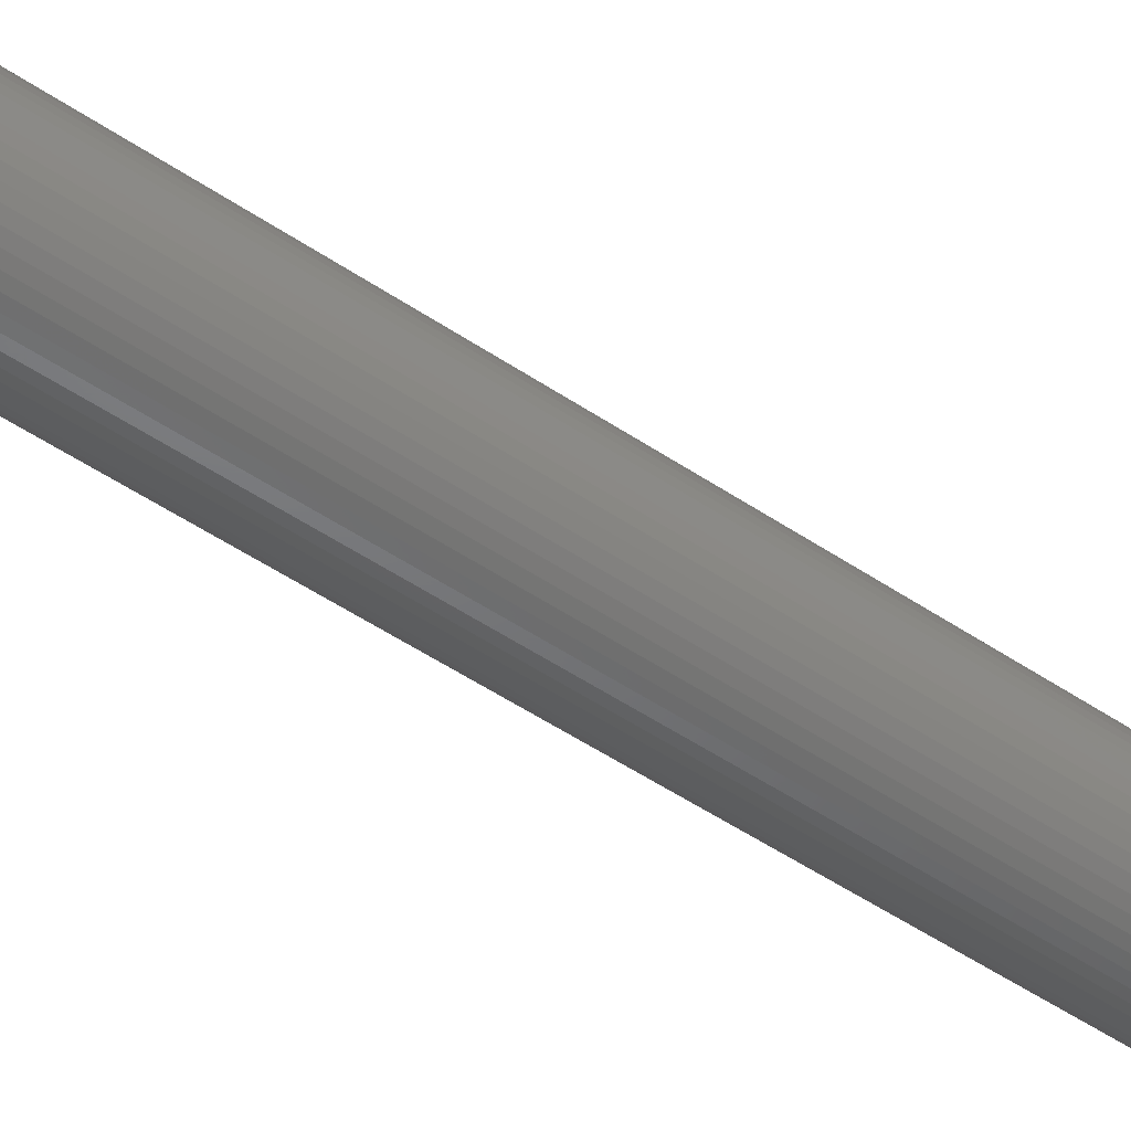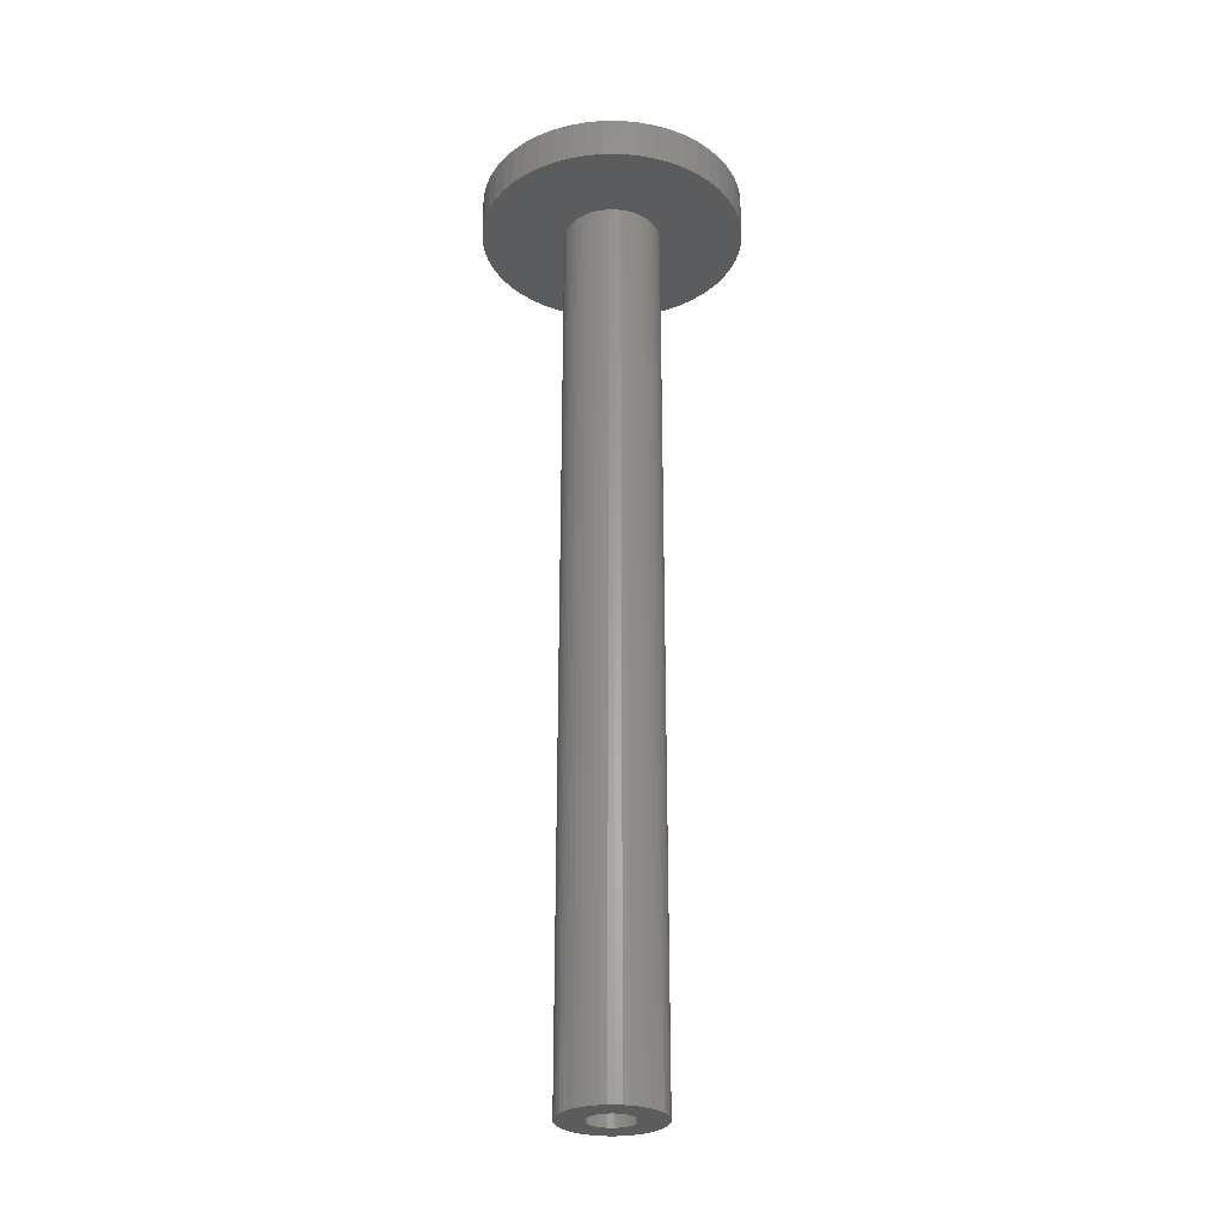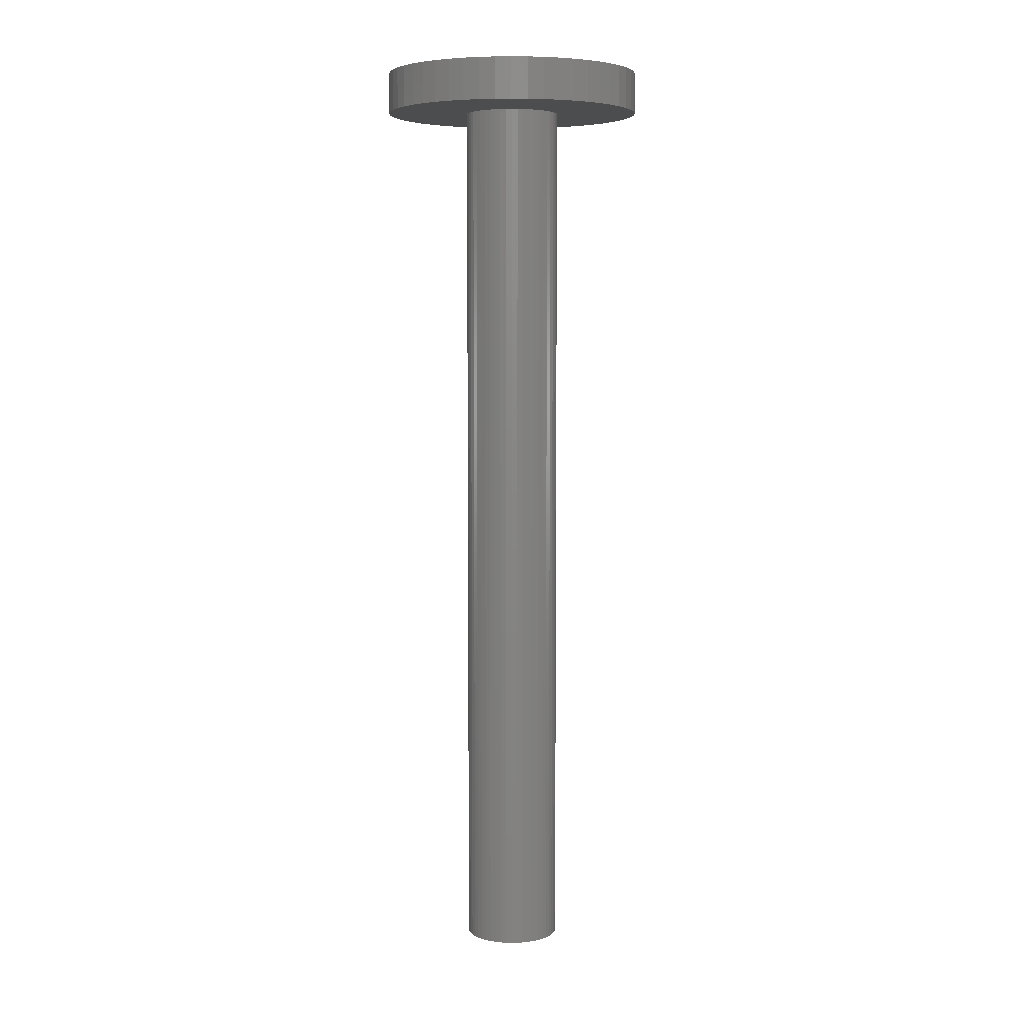
<metadata>
{"format":"stl","ext":"stl","renderer":"f3d","projection":"perspective","resolution":1024,"background":"white","views":[{"elev":-49.7,"azim":53.1,"up":"+Y"},{"elev":-28.4,"azim":-21.0,"up":"+Z"},{"elev":5.8,"azim":169.5,"up":"+Z"}]}
</metadata>
<code>
# stl→obj: 344 verts, 688 faces
v 19 0 145
v 18.85 2.381 139
v 18.85 2.381 145
v 19 0 139
v -19 0 139
v -18.85 2.381 145
v -18.85 2.381 139
v -19 0 145
v 1.193 18.96 139
v -1.193 18.96 145
v 1.193 18.96 145
v -1.193 18.96 139
v -1.193 -18.96 139
v 1.193 -18.96 145
v -1.193 -18.96 145
v 1.193 -18.96 139
v 13.85 13.01 139
v 12.11 14.64 145
v 13.85 13.01 145
v 12.11 14.64 139
v -12.11 14.64 139
v -13.85 13.01 145
v -12.11 14.64 145
v -13.85 13.01 139
v -5.871 18.07 139
v -8.09 17.19 145
v -5.871 18.07 145
v -8.09 17.19 139
v 17.67 6.994 145
v 16.65 9.153 139
v 16.65 9.153 145
v 17.67 6.994 139
v 18.4 4.725 139
v 18.4 4.725 145
v 15.37 11.17 139
v 15.37 11.17 145
v 8.09 17.19 139
v 5.871 18.07 145
v 8.09 17.19 145
v 5.871 18.07 139
v 10.18 16.04 139
v 10.18 16.04 145
v -16.65 9.153 139
v -15.37 11.17 145
v -15.37 11.17 139
v -16.65 9.153 145
v -18.4 4.725 139
v -17.67 6.994 145
v -17.67 6.994 139
v -18.4 4.725 145
v -10.18 16.04 139
v -10.18 16.04 145
v -3.56 18.66 139
v -3.56 18.66 145
v 3.56 -18.66 145
v 3.56 -18.66 139
v 3.56 18.66 145
v 3.56 18.66 139
v 5.914 0 145
v 18.85 -2.381 145
v 18.4 -4.725 145
v 17.67 -6.994 145
v 2.957 5.122 145
v 16.65 -9.153 145
v 2.957 -5.122 145
v 15.37 -11.17 145
v 13.85 -13.01 145
v 12.11 -14.64 145
v 10.18 -16.04 145
v -2.957 5.122 145
v 8.09 -17.19 145
v 5.871 -18.07 145
v -2.957 -5.122 145
v -3.56 -18.66 145
v -5.871 -18.07 145
v -16.65 -9.153 145
v -5.914 0 145
v -8.09 -17.19 145
v -10.18 -16.04 145
v -12.11 -14.64 145
v -13.85 -13.01 145
v -15.37 -11.17 145
v -17.67 -6.994 145
v -18.4 -4.725 145
v -18.85 -2.381 145
v 18.85 -2.381 139
v 12.11 -14.64 139
v 13.85 -13.01 139
v 18.4 -4.725 139
v -16.65 -9.153 139
v -17.67 -6.994 139
v 7 0 139
v 6.945 -0.8773 139
v 6.78 -1.741 139
v 17.67 -6.994 139
v 6.945 0.8773 139
v 6.508 -2.577 139
v 16.65 -9.153 139
v 6.134 -3.372 139
v 15.37 -11.17 139
v 6.78 1.741 139
v 5.663 -4.114 139
v 5.103 -4.792 139
v 6.508 2.577 139
v 4.462 -5.394 139
v 10.18 -16.04 139
v 3.751 -5.91 139
v 8.09 -17.19 139
v 6.134 3.372 139
v 2.98 -6.334 139
v 5.871 -18.07 139
v 2.163 -6.657 139
v 1.312 -6.876 139
v 0.4395 -6.986 139
v -0.4395 -6.986 139
v -1.312 -6.876 139
v -3.56 -18.66 139
v -2.163 -6.657 139
v -5.871 -18.07 139
v -2.98 -6.334 139
v -8.09 -17.19 139
v -3.751 -5.91 139
v -10.18 -16.04 139
v -4.462 -5.394 139
v -12.11 -14.64 139
v -5.103 -4.792 139
v -13.85 -13.01 139
v -5.663 -4.114 139
v -15.37 -11.17 139
v -6.134 -3.372 139
v 5.663 4.114 139
v 5.103 4.792 139
v 4.462 5.394 139
v 3.751 5.91 139
v 2.98 6.334 139
v 2.163 6.657 139
v 1.312 6.876 139
v 0.4395 6.986 139
v -0.4395 6.986 139
v -1.312 6.876 139
v -2.163 6.657 139
v -2.98 6.334 139
v -3.751 5.91 139
v -4.462 5.394 139
v -5.103 4.792 139
v -5.663 4.114 139
v -6.134 3.372 139
v -6.508 2.577 139
v -6.78 1.741 139
v -6.945 0.8773 139
v -7 0 139
v -6.508 -2.577 139
v -6.78 -1.741 139
v -18.4 -4.725 139
v -6.945 -0.8773 139
v -18.85 -2.381 139
v -6.78 1.741 9
v -6.508 2.577 9
v 5.663 4.114 9
v 6.134 3.372 9
v 2.98 6.334 9
v 2.163 6.657 9
v -2.163 6.657 9
v -2.98 6.334 9
v -6.134 3.372 9
v 7 0 9
v 6.945 -0.8773 9
v 2.163 -6.657 9
v 2.98 -6.334 9
v 5.103 4.792 9
v 4.462 5.394 9
v 0.4395 6.986 9
v -0.4395 6.986 9
v -5.663 4.114 9
v -5.103 4.792 9
v -4.462 5.394 9
v 3.751 -5.91 9
v 4.462 -5.394 9
v 6.508 -2.577 9
v 6.134 -3.372 9
v 1.312 -6.876 9
v 1.312 6.876 9
v 3.751 5.91 9
v -7 0 9
v -6.945 0.8773 9
v -1.312 6.876 9
v -3.751 5.91 9
v 6.945 0.8773 9
v 5.663 -4.114 9
v 5.103 -4.792 9
v -5.663 -4.114 9
v -6.134 -3.372 9
v 0.4395 -6.986 9
v 6.508 2.577 9
v 6.78 1.741 9
v 6.78 -1.741 9
v -0.4395 -6.986 9
v -2.98 -6.334 9
v -2.163 -6.657 9
v -6.945 -0.8773 9
v -6.508 -2.577 9
v -6.78 -1.741 9
v -5.103 -4.792 9
v -4.462 -5.394 9
v -1.312 -6.876 9
v -3.751 -5.91 9
v 3.25 0 9
v 3.224 -0.4073 9
v 3.148 -0.8082 9
v 3.224 0.4073 9
v 3.022 -1.196 9
v 2.848 -1.566 9
v 3.148 0.8082 9
v 2.629 -1.91 9
v 2.369 -2.225 9
v 3.022 1.196 9
v 2.072 -2.504 9
v 2.848 1.566 9
v 1.741 -2.744 9
v 1.384 -2.941 9
v 1.004 -3.091 9
v 0.609 -3.192 9
v 0.2041 -3.244 9
v -0.2041 -3.244 9
v -0.609 -3.192 9
v -1.004 -3.091 9
v -1.384 -2.941 9
v -1.741 -2.744 9
v -2.072 -2.504 9
v -2.369 -2.225 9
v -2.629 -1.91 9
v -2.848 -1.566 9
v 2.629 1.91 9
v 2.369 2.225 9
v 2.072 2.504 9
v 1.741 2.744 9
v 1.384 2.941 9
v 1.004 3.091 9
v 0.609 3.192 9
v 0.2041 3.244 9
v -0.2041 3.244 9
v -0.609 3.192 9
v -1.004 3.091 9
v -1.384 2.941 9
v -1.741 2.744 9
v -2.072 2.504 9
v -2.369 2.225 9
v -2.629 1.91 9
v -2.848 1.566 9
v -3.022 1.196 9
v -3.148 0.8082 9
v -3.224 0.4073 9
v -3.25 0 9
v -3.022 -1.196 9
v -3.148 -0.8082 9
v -3.224 -0.4073 9
v -2.875 -1.508 140
v -2.875 -2.875 139.7
v -2.875 -1.508 139.4
v -2.875 -5 140
v -2.875 -5 139.7
v -2.875 -2.875 139.4
v -2.875 5 140
v -2.875 2.875 139.7
v -2.875 5 139.7
v -2.875 1.508 140
v -2.875 1.508 139.4
v -2.875 2.875 139.4
v -2.957 -5.122 140
v -5.914 0 140
v -3.022 -1.196 140
v -3.148 -0.8082 140
v -3.224 -0.4073 140
v -3.25 0 140
v 2.957 5.122 140
v 2.875 5 140
v -2.957 5.122 140
v -3.022 1.196 140
v -3.148 0.8082 140
v -3.224 0.4073 140
v 5.914 0 140
v 3.224 0.4073 140
v 3.25 0 140
v 3.148 0.8082 140
v 3.022 1.196 140
v 2.875 1.508 140
v 3.224 -0.4073 140
v 3.148 -0.8082 140
v 3.022 -1.196 140
v 2.875 -1.508 140
v 2.957 -5.122 140
v 2.875 -5 140
v 2.875 -2.875 139.7
v 2.875 -1.508 139.4
v 2.875 -2.875 139.4
v 2.875 -5 139.7
v 2.875 2.875 139.4
v 2.875 1.508 139.4
v 2.875 2.875 139.7
v 2.875 5 139.7
v 1.503 -2.875 139.7
v 1.384 -2.941 139.7
v 1.004 -3.091 139.7
v 0.609 -3.192 139.7
v 0.2041 -3.244 139.7
v -0.2041 -3.244 139.7
v -0.609 -3.192 139.7
v -1.004 -3.091 139.7
v -1.384 -2.941 139.7
v -1.503 -2.875 139.7
v 1.503 2.875 139.7
v 1.384 2.941 139.7
v 1.004 3.091 139.7
v 0.609 3.192 139.7
v 0.2041 3.244 139.7
v -0.2041 3.244 139.7
v -0.609 3.192 139.7
v -1.004 3.091 139.7
v -1.384 2.941 139.7
v -1.503 2.875 139.7
v 1.503 2.875 139.4
v -1.503 2.875 139.4
v -1.741 -2.744 139.4
v -1.503 -2.875 139.4
v -2.072 -2.504 139.4
v -2.369 -2.225 139.4
v -2.629 -1.91 139.4
v -2.848 -1.566 139.4
v 2.848 1.566 139.4
v 2.629 1.91 139.4
v 2.369 2.225 139.4
v 2.072 2.504 139.4
v 1.741 2.744 139.4
v -1.741 2.744 139.4
v -2.072 2.504 139.4
v -2.369 2.225 139.4
v -2.629 1.91 139.4
v -2.848 1.566 139.4
v 2.848 -1.566 139.4
v 2.629 -1.91 139.4
v 2.369 -2.225 139.4
v 2.072 -2.504 139.4
v 1.741 -2.744 139.4
v 1.503 -2.875 139.4
f 1 2 3
f 2 1 4
f 5 6 7
f 6 5 8
f 9 10 11
f 10 9 12
f 13 14 15
f 14 13 16
f 17 18 19
f 18 17 20
f 21 22 23
f 22 21 24
f 25 26 27
f 26 25 28
f 29 30 31
f 30 29 32
f 3 33 34
f 33 3 2
f 31 35 36
f 35 31 30
f 37 38 39
f 38 37 40
f 41 39 42
f 39 41 37
f 43 44 45
f 44 43 46
f 45 22 24
f 22 45 44
f 47 48 49
f 48 47 50
f 51 23 52
f 23 51 21
f 53 27 54
f 27 53 25
f 16 55 14
f 55 16 56
f 34 32 29
f 32 34 33
f 36 17 19
f 17 36 35
f 40 57 38
f 57 40 58
f 58 11 57
f 11 58 9
f 20 42 18
f 42 20 41
f 49 46 43
f 46 49 48
f 7 50 47
f 50 7 6
f 59 1 3
f 59 3 34
f 1 59 60
f 59 34 29
f 60 59 61
f 59 29 31
f 61 59 62
f 63 31 36
f 62 59 64
f 63 36 19
f 65 64 59
f 63 19 18
f 64 65 66
f 63 18 42
f 66 65 67
f 63 42 39
f 67 65 68
f 68 65 69
f 63 39 38
f 63 38 57
f 31 63 59
f 11 63 57
f 10 63 11
f 10 70 63
f 54 70 10
f 27 70 54
f 26 70 27
f 52 70 26
f 69 65 71
f 71 65 72
f 72 65 55
f 65 14 55
f 65 15 14
f 73 15 65
f 73 74 15
f 73 75 74
f 76 73 77
f 23 70 52
f 73 78 75
f 22 70 23
f 73 79 78
f 44 70 22
f 73 80 79
f 46 70 44
f 73 81 80
f 70 46 77
f 73 82 81
f 48 77 46
f 73 76 82
f 50 77 48
f 77 83 76
f 6 77 50
f 77 84 83
f 8 77 6
f 77 85 84
f 77 8 85
f 12 54 10
f 54 12 53
f 60 4 1
f 4 60 86
f 87 67 68
f 67 87 88
f 61 86 60
f 86 61 89
f 90 83 91
f 83 90 76
f 92 4 86
f 93 86 89
f 4 92 2
f 94 89 95
f 96 2 92
f 97 95 98
f 2 96 33
f 99 98 100
f 101 33 96
f 102 100 88
f 33 101 32
f 103 88 87
f 104 32 101
f 105 87 106
f 32 104 30
f 107 106 108
f 109 30 104
f 30 109 35
f 86 93 92
f 89 94 93
f 95 97 94
f 98 99 97
f 110 108 111
f 100 102 99
f 88 103 102
f 87 105 103
f 106 107 105
f 112 111 56
f 108 110 107
f 111 112 110
f 56 113 112
f 16 113 56
f 16 114 113
f 16 115 114
f 13 115 16
f 13 116 115
f 117 116 13
f 116 117 118
f 119 118 117
f 118 119 120
f 121 120 119
f 120 121 122
f 123 122 121
f 122 123 124
f 125 124 123
f 124 125 126
f 127 126 125
f 126 127 128
f 129 128 127
f 128 129 130
f 131 35 109
f 35 131 17
f 132 17 131
f 17 132 20
f 133 20 132
f 20 133 41
f 134 41 133
f 41 134 37
f 135 37 134
f 37 135 40
f 136 40 135
f 40 136 58
f 137 58 136
f 137 9 58
f 138 9 137
f 139 9 138
f 139 12 9
f 140 12 139
f 53 140 141
f 25 141 142
f 140 53 12
f 28 142 143
f 51 143 144
f 21 144 145
f 24 145 146
f 141 25 53
f 45 146 147
f 43 147 148
f 49 148 149
f 47 149 150
f 7 150 151
f 90 130 129
f 142 28 25
f 130 90 152
f 143 51 28
f 91 152 90
f 144 21 51
f 152 91 153
f 145 24 21
f 154 153 91
f 146 45 24
f 153 154 155
f 147 43 45
f 156 155 154
f 148 49 43
f 155 156 151
f 149 47 49
f 5 151 156
f 150 7 47
f 151 5 7
f 111 71 72
f 71 111 108
f 28 52 26
f 52 28 51
f 67 100 66
f 100 67 88
f 108 69 71
f 69 108 106
f 64 95 62
f 95 64 98
f 121 75 78
f 75 121 119
f 127 82 129
f 82 127 81
f 91 84 154
f 84 91 83
f 56 72 55
f 72 56 111
f 66 98 64
f 98 66 100
f 106 68 69
f 68 106 87
f 62 89 61
f 89 62 95
f 117 15 74
f 15 117 13
f 125 79 80
f 79 125 123
f 119 74 75
f 74 119 117
f 127 80 81
f 80 127 125
f 129 76 90
f 76 129 82
f 154 85 156
f 85 154 84
f 156 8 5
f 8 156 85
f 123 78 79
f 78 123 121
f 157 148 158
f 148 157 149
f 109 159 131
f 159 109 160
f 161 136 135
f 136 161 162
f 163 142 141
f 142 163 164
f 158 147 165
f 147 158 148
f 93 166 92
f 166 93 167
f 168 110 112
f 110 168 169
f 170 133 132
f 133 170 171
f 172 139 138
f 139 172 173
f 174 145 175
f 145 174 146
f 176 145 144
f 145 176 175
f 177 105 107
f 105 177 178
f 99 179 97
f 179 99 180
f 181 112 113
f 112 181 168
f 131 170 132
f 170 131 159
f 162 137 136
f 137 162 182
f 182 138 137
f 138 182 172
f 171 134 133
f 134 171 183
f 183 135 134
f 135 183 161
f 184 150 185
f 150 184 151
f 185 149 157
f 149 185 150
f 165 146 174
f 146 165 147
f 173 140 139
f 140 173 186
f 186 141 140
f 141 186 163
f 164 143 142
f 143 164 187
f 187 144 143
f 144 187 176
f 92 188 96
f 188 92 166
f 103 189 102
f 189 103 190
f 102 180 99
f 180 102 189
f 191 130 192
f 130 191 128
f 193 113 114
f 113 193 181
f 178 103 105
f 103 178 190
f 104 160 109
f 160 104 194
f 101 194 104
f 194 101 195
f 96 195 101
f 195 96 188
f 94 167 93
f 167 94 196
f 197 114 115
f 114 197 193
f 198 118 120
f 118 198 199
f 200 151 184
f 151 200 155
f 201 153 202
f 153 201 152
f 192 152 201
f 152 192 130
f 169 107 110
f 107 169 177
f 97 196 94
f 196 97 179
f 203 124 126
f 124 203 204
f 199 116 118
f 116 199 205
f 204 122 124
f 122 204 206
f 206 120 122
f 120 206 198
f 207 166 167
f 208 167 196
f 166 207 188
f 209 196 179
f 210 188 207
f 211 179 180
f 188 210 195
f 212 180 189
f 213 195 210
f 214 189 190
f 195 213 194
f 215 190 178
f 216 194 213
f 217 178 177
f 194 216 160
f 218 160 216
f 167 208 207
f 196 209 208
f 179 211 209
f 219 177 169
f 180 212 211
f 189 214 212
f 190 215 214
f 220 169 168
f 178 217 215
f 177 219 217
f 169 220 219
f 221 168 181
f 168 221 220
f 181 222 221
f 193 222 181
f 193 223 222
f 193 224 223
f 197 224 193
f 197 225 224
f 205 225 197
f 225 205 226
f 199 226 205
f 226 199 227
f 198 227 199
f 227 198 228
f 206 228 198
f 228 206 229
f 204 229 206
f 229 204 230
f 203 230 204
f 230 203 231
f 191 231 203
f 231 191 232
f 192 232 191
f 160 218 159
f 233 159 218
f 159 233 170
f 234 170 233
f 170 234 171
f 235 171 234
f 171 235 183
f 236 183 235
f 183 236 161
f 237 161 236
f 161 237 162
f 238 162 237
f 162 238 182
f 239 182 238
f 239 172 182
f 240 172 239
f 241 172 240
f 241 173 172
f 242 173 241
f 186 242 243
f 242 186 173
f 163 243 244
f 164 244 245
f 187 245 246
f 243 163 186
f 176 246 247
f 175 247 248
f 174 248 249
f 244 164 163
f 165 249 250
f 158 250 251
f 157 251 252
f 185 252 253
f 232 192 254
f 245 187 164
f 201 254 192
f 246 176 187
f 254 201 255
f 247 175 176
f 202 255 201
f 248 174 175
f 255 202 256
f 249 165 174
f 200 256 202
f 250 158 165
f 256 200 253
f 251 157 158
f 184 253 200
f 252 185 157
f 253 184 185
f 202 155 200
f 155 202 153
f 203 128 191
f 128 203 126
f 205 115 116
f 115 205 197
f 257 258 259
f 260 258 257
f 258 260 261
f 259 258 262
f 263 264 265
f 266 264 263
f 267 264 266
f 264 267 268
f 257 269 260
f 270 257 271
f 270 271 272
f 270 272 273
f 270 273 274
f 257 270 269
f 275 263 276
f 277 263 275
f 277 266 263
f 270 266 277
f 266 270 278
f 278 270 279
f 279 270 280
f 280 270 274
f 281 282 283
f 281 284 282
f 281 285 284
f 286 281 275
f 286 275 276
f 281 286 285
f 287 281 283
f 288 281 287
f 289 281 288
f 290 281 289
f 281 290 291
f 292 291 290
f 260 291 292
f 291 260 269
f 293 294 295
f 294 293 290
f 292 293 296
f 293 292 290
f 297 298 299
f 299 276 300
f 299 286 276
f 286 299 298
f 301 296 293
f 302 296 301
f 303 296 302
f 304 296 303
f 305 296 304
f 306 296 305
f 261 306 307
f 261 307 308
f 261 308 309
f 261 310 258
f 310 261 309
f 306 261 296
f 300 311 299
f 300 312 311
f 300 313 312
f 300 314 313
f 300 315 314
f 300 316 315
f 265 316 300
f 316 265 317
f 317 265 318
f 318 265 319
f 265 320 319
f 320 265 264
f 296 260 292
f 260 296 261
f 265 276 263
f 276 265 300
f 321 299 311
f 299 321 297
f 268 320 264
f 320 268 322
f 323 262 324
f 325 262 323
f 326 262 325
f 327 262 326
f 328 262 327
f 262 328 259
f 297 329 298
f 297 330 329
f 297 331 330
f 297 332 331
f 297 333 332
f 333 297 321
f 268 334 322
f 268 335 334
f 268 336 335
f 268 337 336
f 268 338 337
f 338 268 267
f 339 295 294
f 340 295 339
f 341 295 340
f 342 295 341
f 343 295 342
f 295 343 344
f 295 301 293
f 301 295 344
f 324 258 310
f 258 324 262
f 207 282 210
f 282 207 283
f 274 252 280
f 252 274 253
f 241 315 316
f 315 241 240
f 223 306 305
f 306 223 224
f 215 340 214
f 340 215 341
f 235 331 332
f 331 235 234
f 247 335 336
f 335 247 246
f 244 318 319
f 318 244 243
f 218 298 329
f 216 298 218
f 285 298 216
f 298 285 286
f 218 330 233
f 330 218 329
f 238 312 313
f 312 238 237
f 239 313 314
f 313 239 238
f 236 332 333
f 332 236 235
f 266 278 267
f 267 249 338
f 250 267 278
f 267 250 249
f 337 247 336
f 247 337 248
f 279 250 278
f 250 279 251
f 334 245 322
f 322 319 320
f 244 322 245
f 322 244 319
f 242 316 317
f 316 242 241
f 222 305 304
f 305 222 223
f 343 219 344
f 344 302 301
f 220 344 219
f 344 220 302
f 213 285 216
f 285 213 284
f 210 284 213
f 284 210 282
f 233 331 234
f 331 233 330
f 240 314 315
f 314 240 239
f 312 321 311
f 237 321 312
f 237 333 321
f 333 237 236
f 338 248 337
f 248 338 249
f 280 251 279
f 251 280 252
f 246 334 335
f 334 246 245
f 243 317 318
f 317 243 242
f 211 288 209
f 288 211 289
f 209 287 208
f 287 209 288
f 259 271 257
f 271 259 254
f 328 254 259
f 254 328 232
f 217 343 342
f 343 217 219
f 214 339 212
f 339 214 340
f 208 283 207
f 283 208 287
f 271 255 272
f 255 271 254
f 273 253 274
f 253 273 256
f 215 342 341
f 342 215 217
f 221 304 303
f 304 221 222
f 211 294 289
f 212 294 211
f 294 212 339
f 289 294 290
f 225 308 307
f 308 225 226
f 326 231 327
f 231 326 230
f 229 326 325
f 326 229 230
f 272 256 273
f 256 272 255
f 228 325 323
f 325 228 229
f 224 307 306
f 307 224 225
f 327 232 328
f 232 327 231
f 220 303 302
f 303 220 221
f 226 309 308
f 309 226 227
f 309 324 310
f 227 324 309
f 227 323 324
f 323 227 228
f 77 277 70
f 277 77 270
f 277 63 70
f 63 277 275
f 291 59 281
f 59 291 65
f 281 63 275
f 63 281 59
f 73 270 77
f 270 73 269
f 291 73 65
f 73 291 269

</code>
